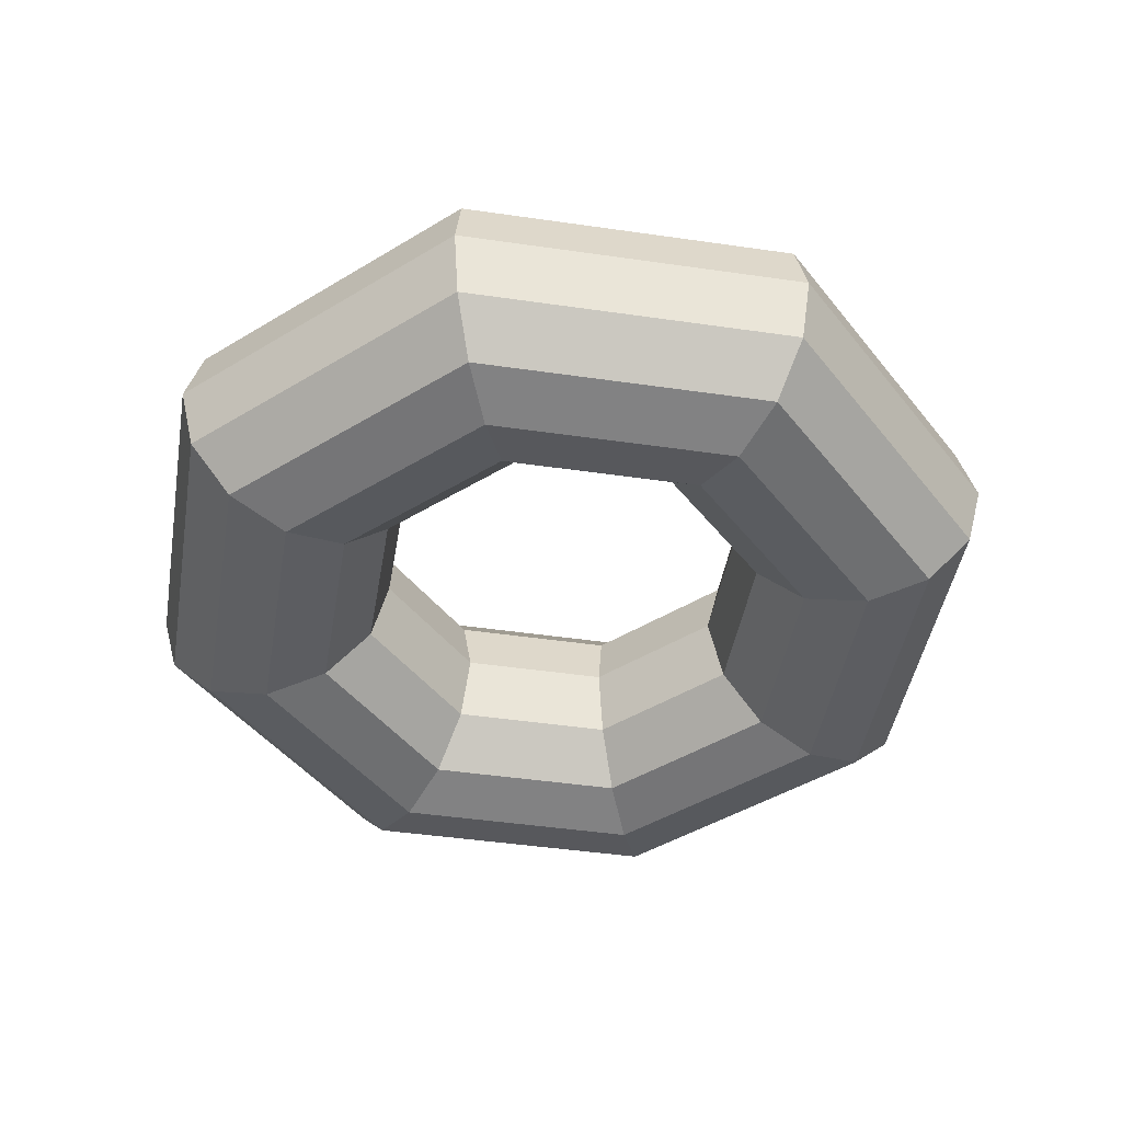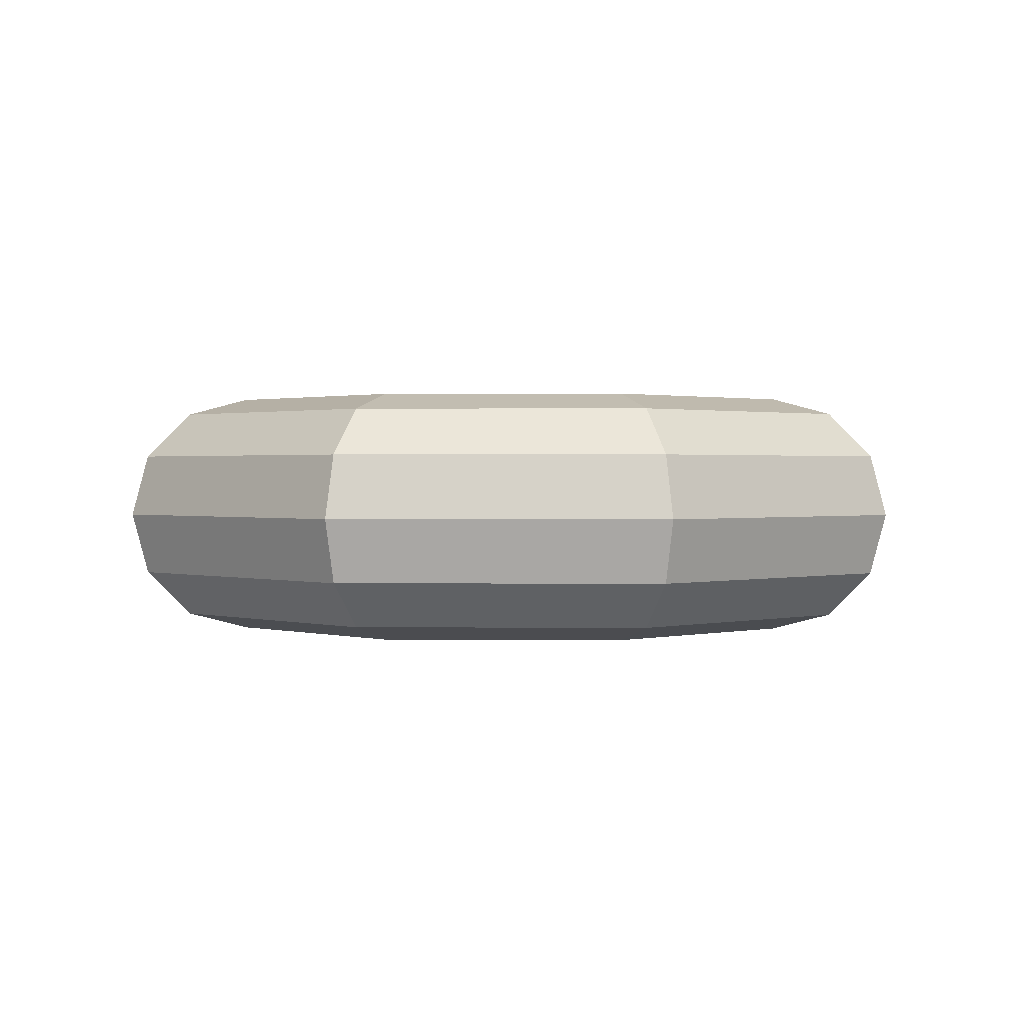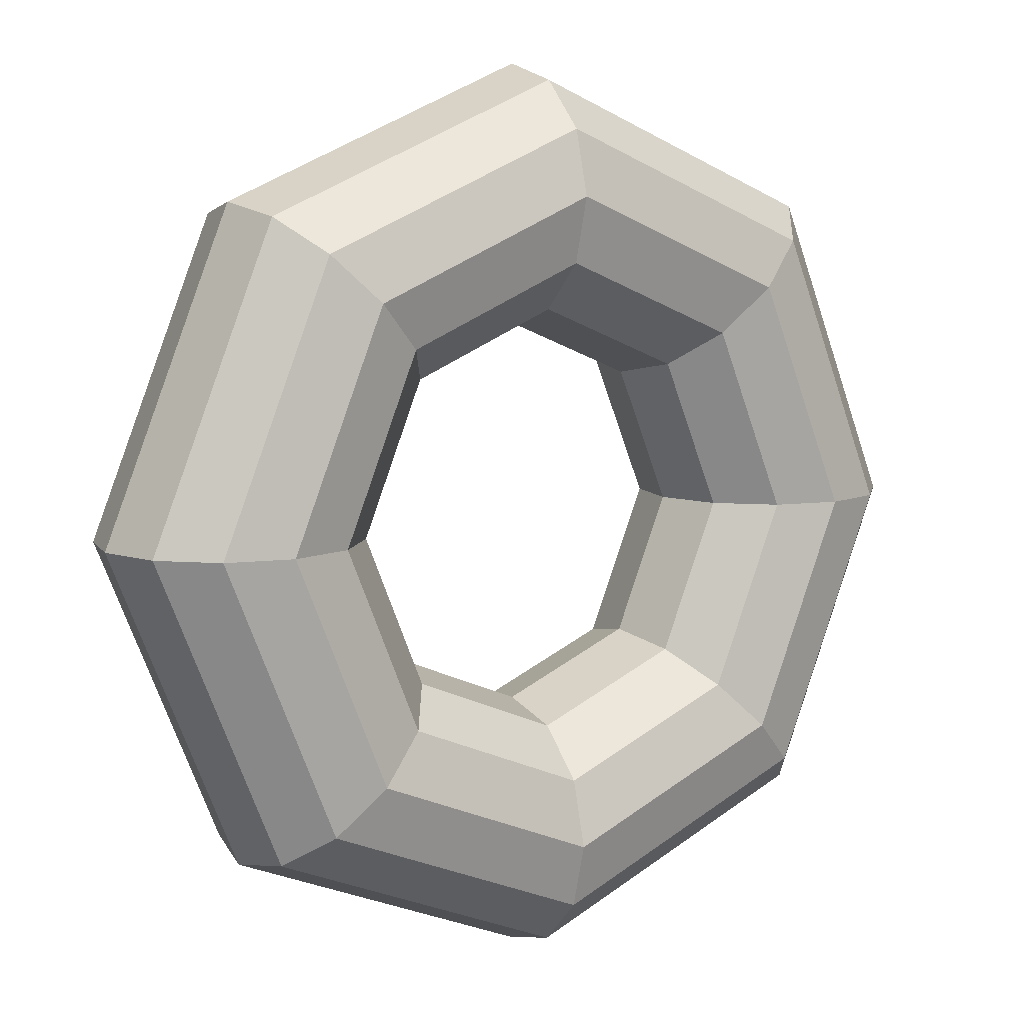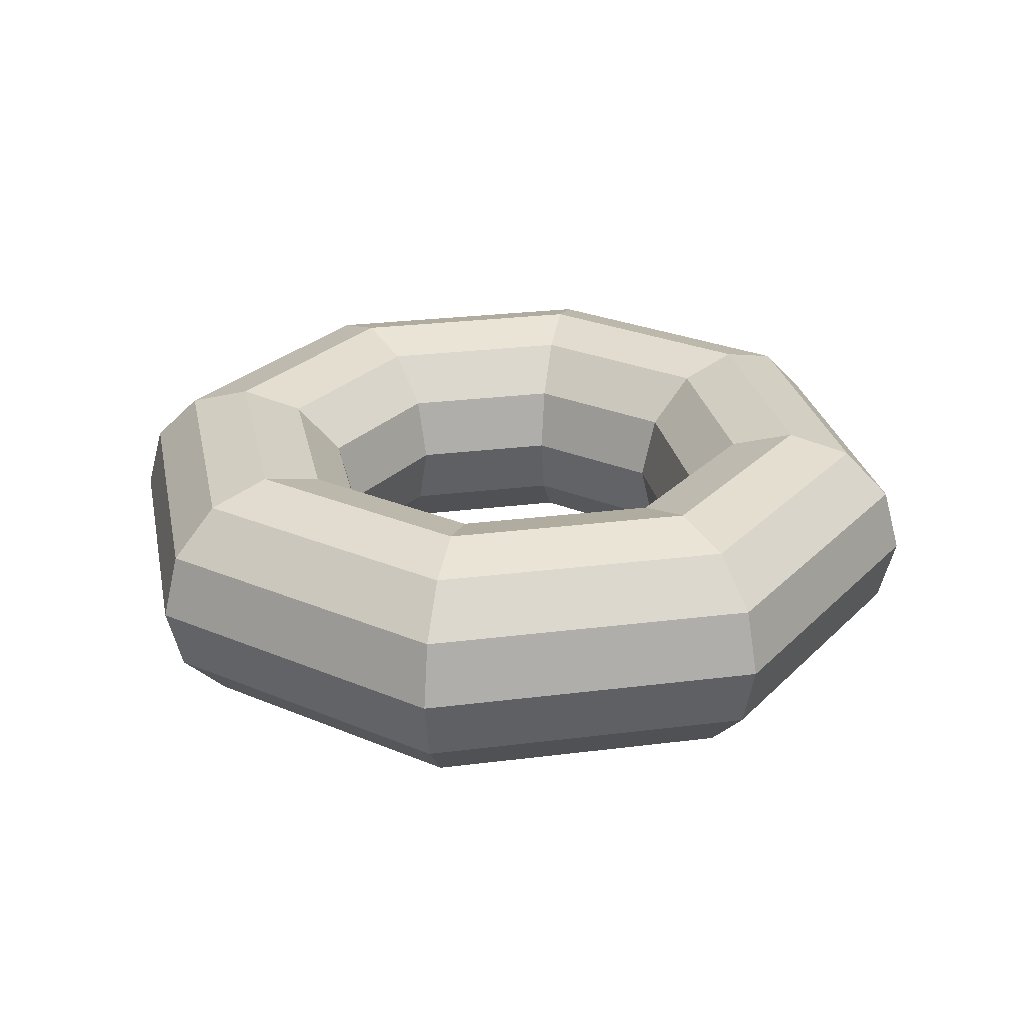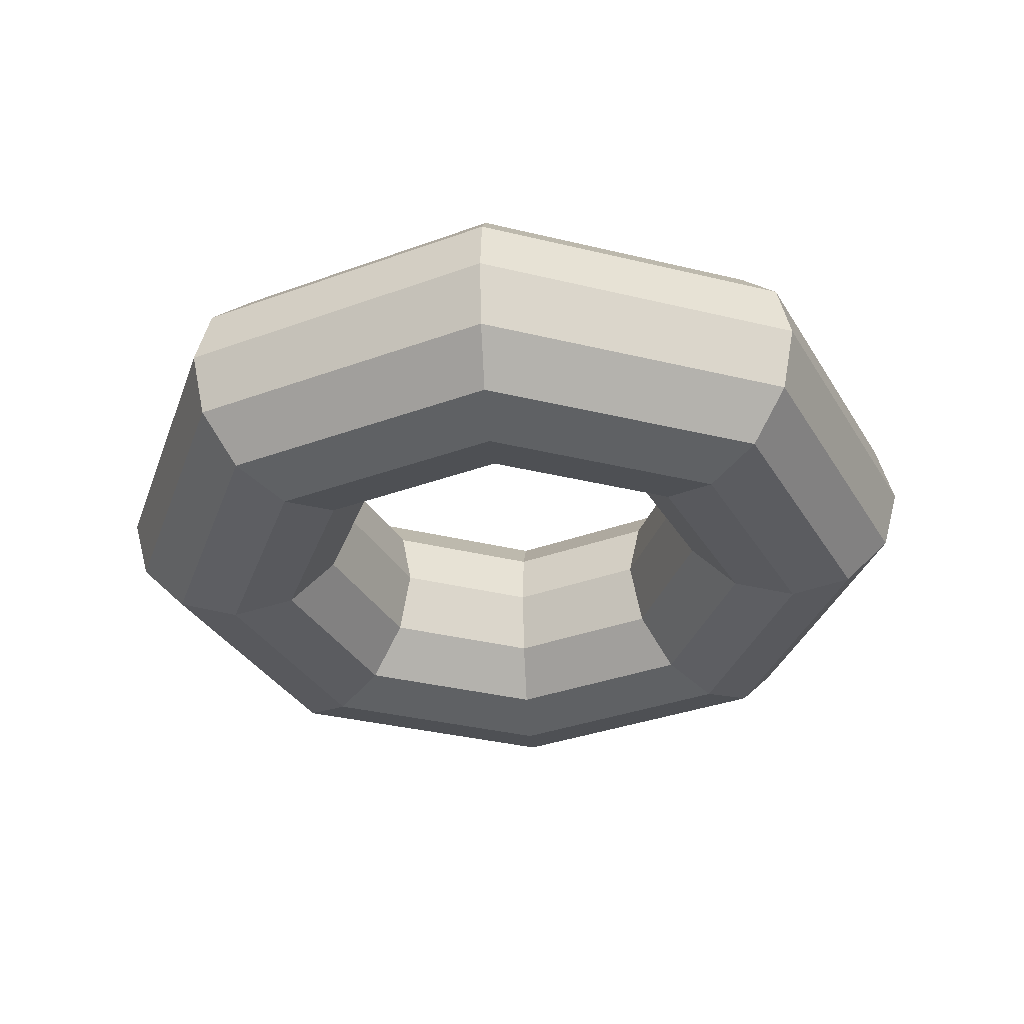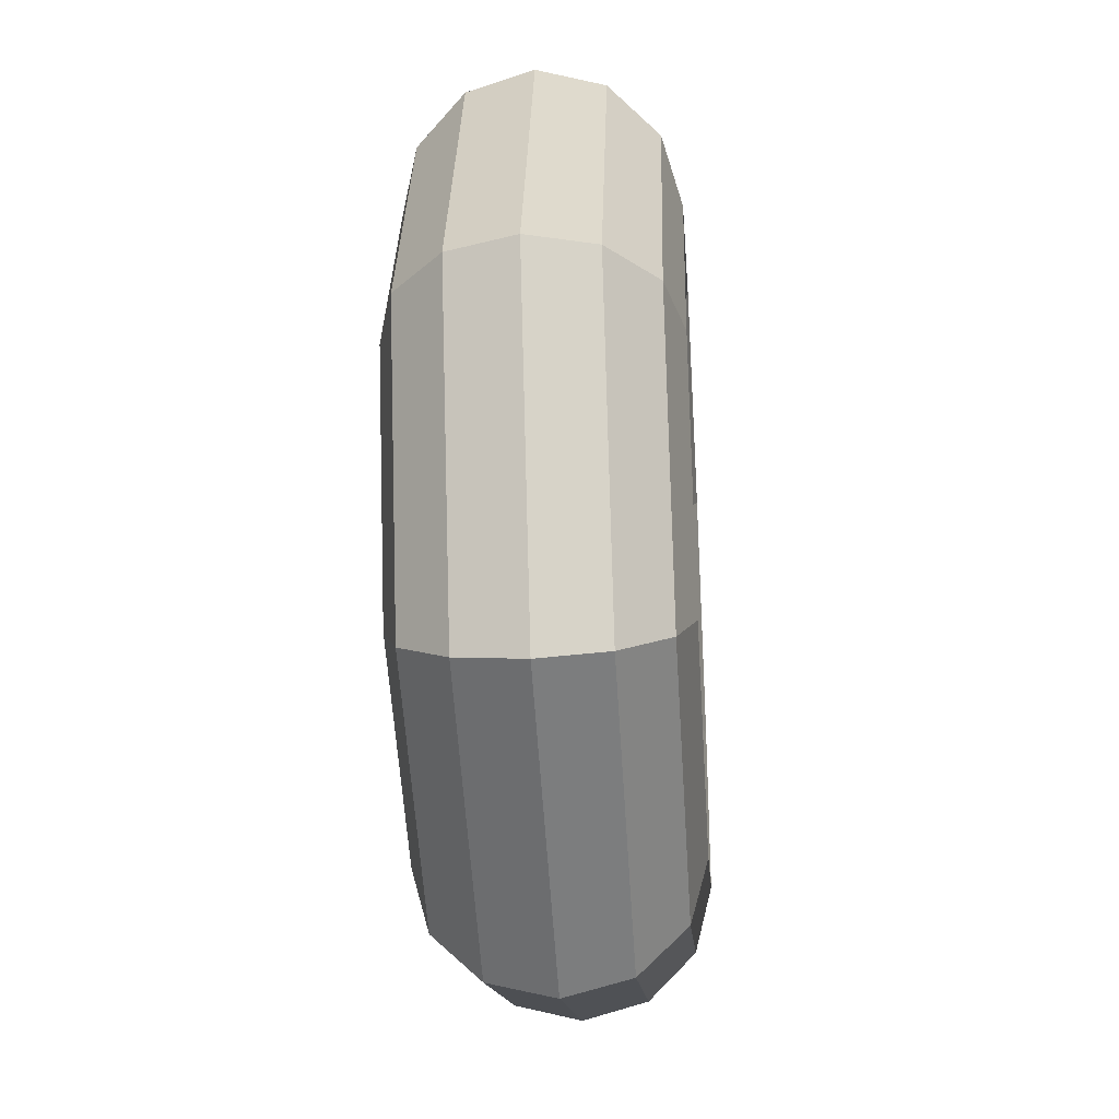
<metadata>
{"format":"obj","ext":"obj","renderer":"f3d","projection":"perspective","resolution":1024,"background":"white","views":[{"elev":-44.7,"azim":147.9,"up":"+Y"},{"elev":1.0,"azim":-20.7,"up":"+Y"},{"elev":8.6,"azim":-33.8,"up":"+Z"},{"elev":26.4,"azim":56.2,"up":"+Y"},{"elev":-34.0,"azim":94.1,"up":"+Y"},{"elev":-35.3,"azim":-86.0,"up":"+Z"}]}
</metadata>
<code>
o Torus
v -1.4 0 0
v -1.346 0.2 0
v -1.2 0.3464 0
v -1 0.4 0
v -0.8 0.3464 0
v -0.6536 0.2 0
v -0.6 0 0
v -0.6536 -0.2 0
v -0.8 -0.3464 0
v -1 -0.4 0
v -1.2 -0.3464 0
v -1.346 -0.2 0
v -0.9899 0 0.9899
v -0.9521 0.2 0.9521
v -0.8485 0.3464 0.8485
v -0.7071 0.4 0.7071
v -0.5657 0.3464 0.5657
v -0.4622 0.2 0.4622
v -0.4243 0 0.4243
v -0.4622 -0.2 0.4622
v -0.5657 -0.3464 0.5657
v -0.7071 -0.4 0.7071
v -0.8485 -0.3464 0.8485
v -0.9521 -0.2 0.9521
v -0 0 1.4
v -0 0.2 1.346
v -0 0.3464 1.2
v -0 0.4 1
v -0 0.3464 0.8
v -0 0.2 0.6536
v -0 0 0.6
v -0 -0.2 0.6536
v -0 -0.3464 0.8
v -0 -0.4 1
v -0 -0.3464 1.2
v -0 -0.2 1.346
v 0.9899 0 0.9899
v 0.9521 0.2 0.9521
v 0.8485 0.3464 0.8485
v 0.7071 0.4 0.7071
v 0.5657 0.3464 0.5657
v 0.4622 0.2 0.4622
v 0.4243 0 0.4243
v 0.4622 -0.2 0.4622
v 0.5657 -0.3464 0.5657
v 0.7071 -0.4 0.7071
v 0.8485 -0.3464 0.8485
v 0.9521 -0.2 0.9521
v 1.4 0 0
v 1.346 0.2 0
v 1.2 0.3464 0
v 1 0.4 0
v 0.8 0.3464 0
v 0.6536 0.2 0
v 0.6 0 0
v 0.6536 -0.2 0
v 0.8 -0.3464 0
v 1 -0.4 0
v 1.2 -0.3464 0
v 1.346 -0.2 0
v 0.9899 0 -0.9899
v 0.9521 0.2 -0.9521
v 0.8485 0.3464 -0.8485
v 0.7071 0.4 -0.7071
v 0.5657 0.3464 -0.5657
v 0.4622 0.2 -0.4622
v 0.4243 0 -0.4243
v 0.4622 -0.2 -0.4622
v 0.5657 -0.3464 -0.5657
v 0.7071 -0.4 -0.7071
v 0.8485 -0.3464 -0.8485
v 0.9521 -0.2 -0.9521
v -0 0 -1.4
v -0 0.2 -1.346
v -0 0.3464 -1.2
v -0 0.4 -1
v -0 0.3464 -0.8
v -0 0.2 -0.6536
v -0 0 -0.6
v -0 -0.2 -0.6536
v -0 -0.3464 -0.8
v -0 -0.4 -1
v -0 -0.3464 -1.2
v -0 -0.2 -1.346
v -0.9899 0 -0.9899
v -0.9521 0.2 -0.9521
v -0.8485 0.3464 -0.8485
v -0.7071 0.4 -0.7071
v -0.5657 0.3464 -0.5657
v -0.4622 0.2 -0.4622
v -0.4243 0 -0.4243
v -0.4622 -0.2 -0.4622
v -0.5657 -0.3464 -0.5657
v -0.7071 -0.4 -0.7071
v -0.8485 -0.3464 -0.8485
v -0.9521 -0.2 -0.9521
f 1 13 14
f 2 14 15
f 15 16 4
f 16 17 5
f 17 18 6
f 18 19 7
f 19 20 8
f 20 21 9
f 21 22 10
f 22 23 11
f 23 24 12
f 1 12 24
f 13 25 26
f 26 27 15
f 27 28 16
f 28 29 17
f 17 29 30
f 30 31 19
f 31 32 20
f 32 33 21
f 21 33 34
f 22 34 35
f 35 36 24
f 36 25 13
f 37 38 26
f 26 38 39
f 39 40 28
f 40 41 29
f 41 42 30
f 42 43 31
f 31 43 44
f 44 45 33
f 45 46 34
f 46 47 35
f 47 48 36
f 48 37 25
f 49 50 38
f 50 51 39
f 51 52 40
f 52 53 41
f 53 54 42
f 54 55 43
f 55 56 44
f 56 57 45
f 45 57 58
f 46 58 59
f 59 60 48
f 48 60 49
f 49 61 62
f 62 63 51
f 63 64 52
f 64 65 53
f 65 66 54
f 66 67 55
f 55 67 68
f 68 69 57
f 57 69 70
f 58 70 71
f 71 72 60
f 72 61 49
f 73 74 62
f 74 75 63
f 75 76 64
f 64 76 77
f 77 78 66
f 66 78 79
f 79 80 68
f 80 81 69
f 69 81 82
f 70 82 83
f 83 84 72
f 72 84 73
f 85 86 74
f 86 87 75
f 75 87 88
f 88 89 77
f 89 90 78
f 90 91 79
f 79 91 92
f 92 93 81
f 93 94 82
f 94 95 83
f 83 95 96
f 84 96 85
f 1 2 86
f 2 3 87
f 3 4 88
f 4 5 89
f 89 5 6
f 6 7 91
f 91 7 8
f 8 9 93
f 93 9 10
f 10 11 95
f 11 12 96
f 96 12 1
f 2 1 14
f 3 2 15
f 3 15 4
f 4 16 5
f 5 17 6
f 6 18 7
f 7 19 8
f 8 20 9
f 9 21 10
f 10 22 11
f 11 23 12
f 13 1 24
f 14 13 26
f 14 26 15
f 15 27 16
f 16 28 17
f 18 17 30
f 18 30 19
f 19 31 20
f 20 32 21
f 22 21 34
f 23 22 35
f 23 35 24
f 24 36 13
f 25 37 26
f 27 26 39
f 27 39 28
f 28 40 29
f 29 41 30
f 30 42 31
f 32 31 44
f 32 44 33
f 33 45 34
f 34 46 35
f 35 47 36
f 36 48 25
f 37 49 38
f 38 50 39
f 39 51 40
f 40 52 41
f 41 53 42
f 42 54 43
f 43 55 44
f 44 56 45
f 46 45 58
f 47 46 59
f 47 59 48
f 37 48 49
f 50 49 62
f 50 62 51
f 51 63 52
f 52 64 53
f 53 65 54
f 54 66 55
f 56 55 68
f 56 68 57
f 58 57 70
f 59 58 71
f 59 71 60
f 60 72 49
f 61 73 62
f 62 74 63
f 63 75 64
f 65 64 77
f 65 77 66
f 67 66 79
f 67 79 68
f 68 80 69
f 70 69 82
f 71 70 83
f 71 83 72
f 61 72 73
f 73 85 74
f 74 86 75
f 76 75 88
f 76 88 77
f 77 89 78
f 78 90 79
f 80 79 92
f 80 92 81
f 81 93 82
f 82 94 83
f 84 83 96
f 73 84 85
f 85 1 86
f 86 2 87
f 87 3 88
f 88 4 89
f 90 89 6
f 90 6 91
f 92 91 8
f 92 8 93
f 94 93 10
f 94 10 95
f 95 11 96
f 85 96 1

</code>
